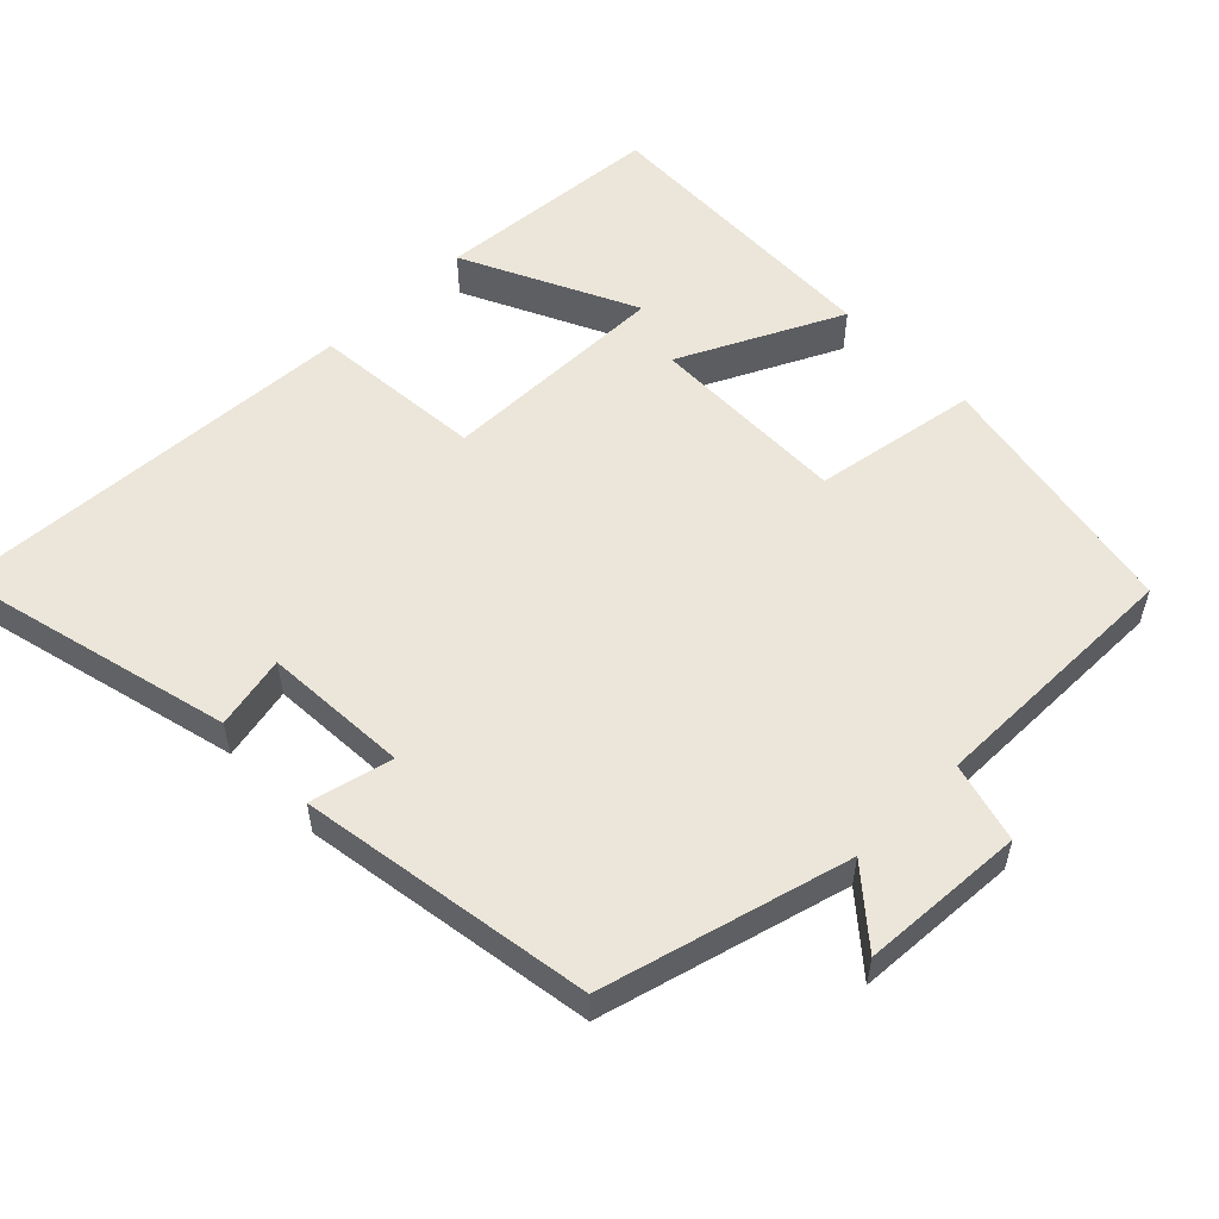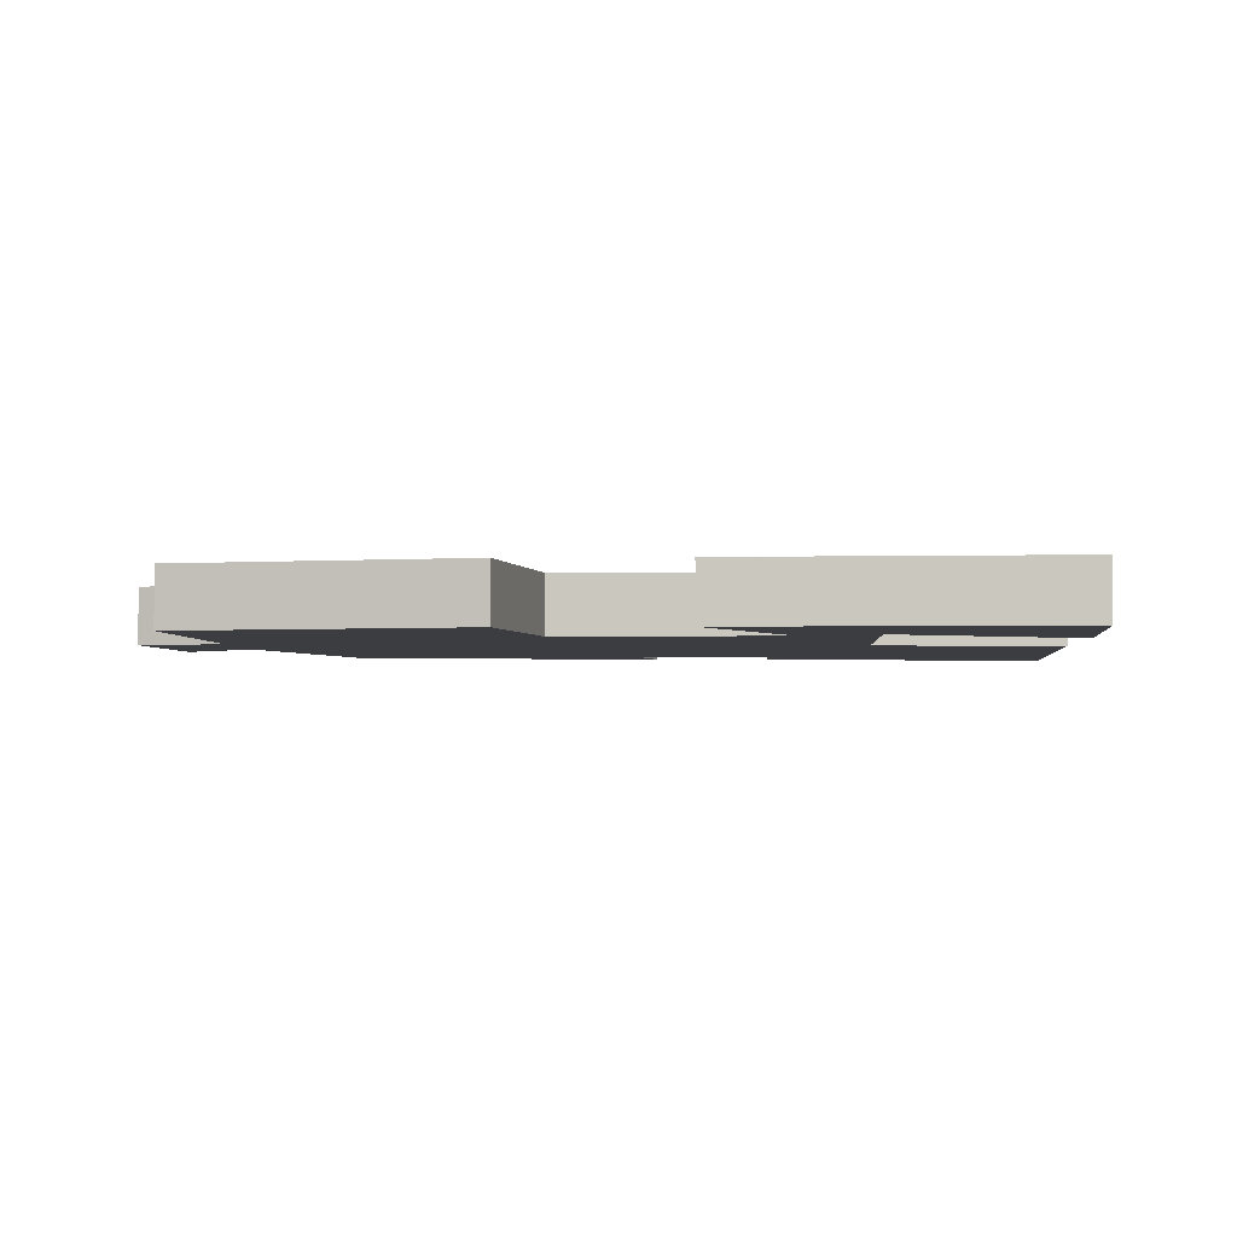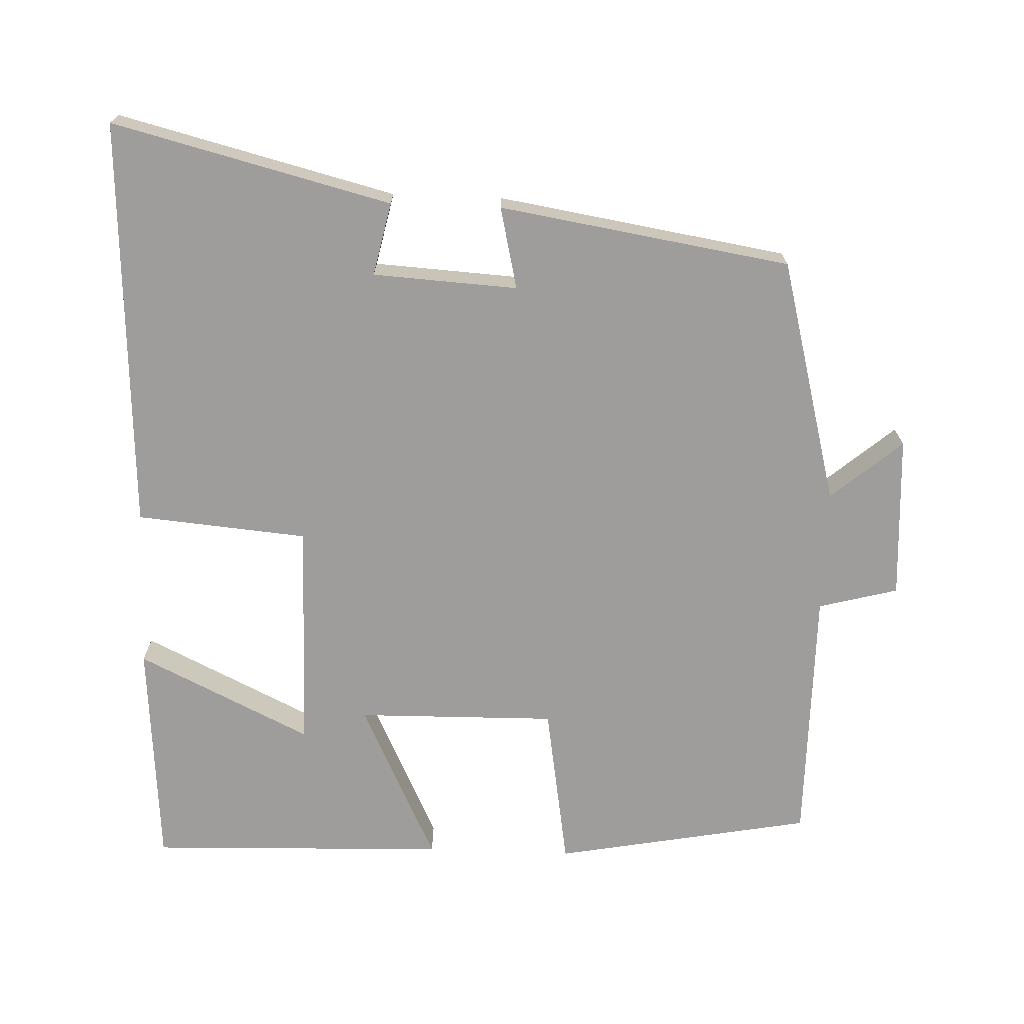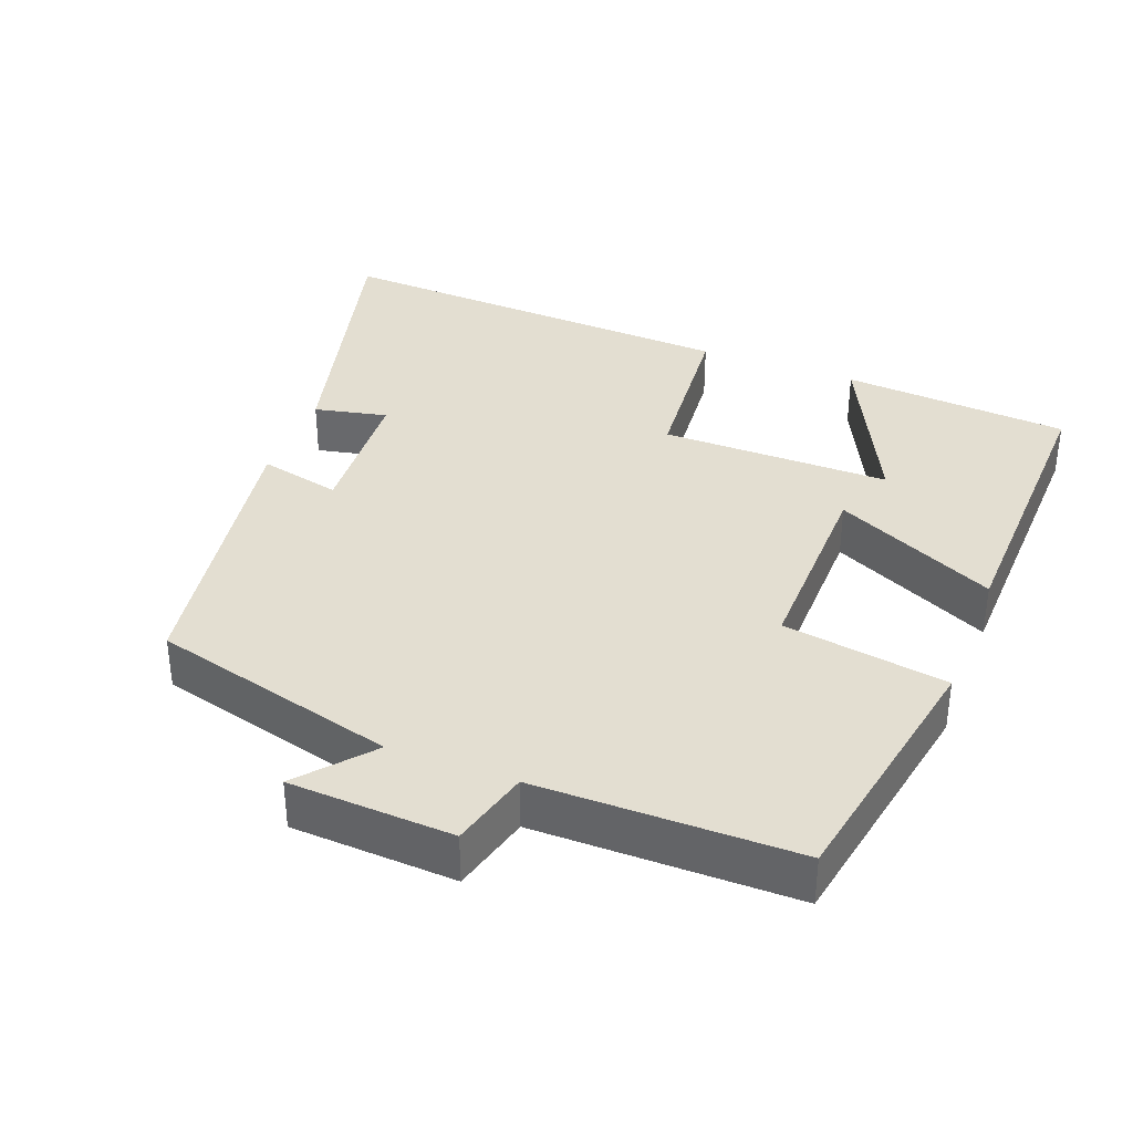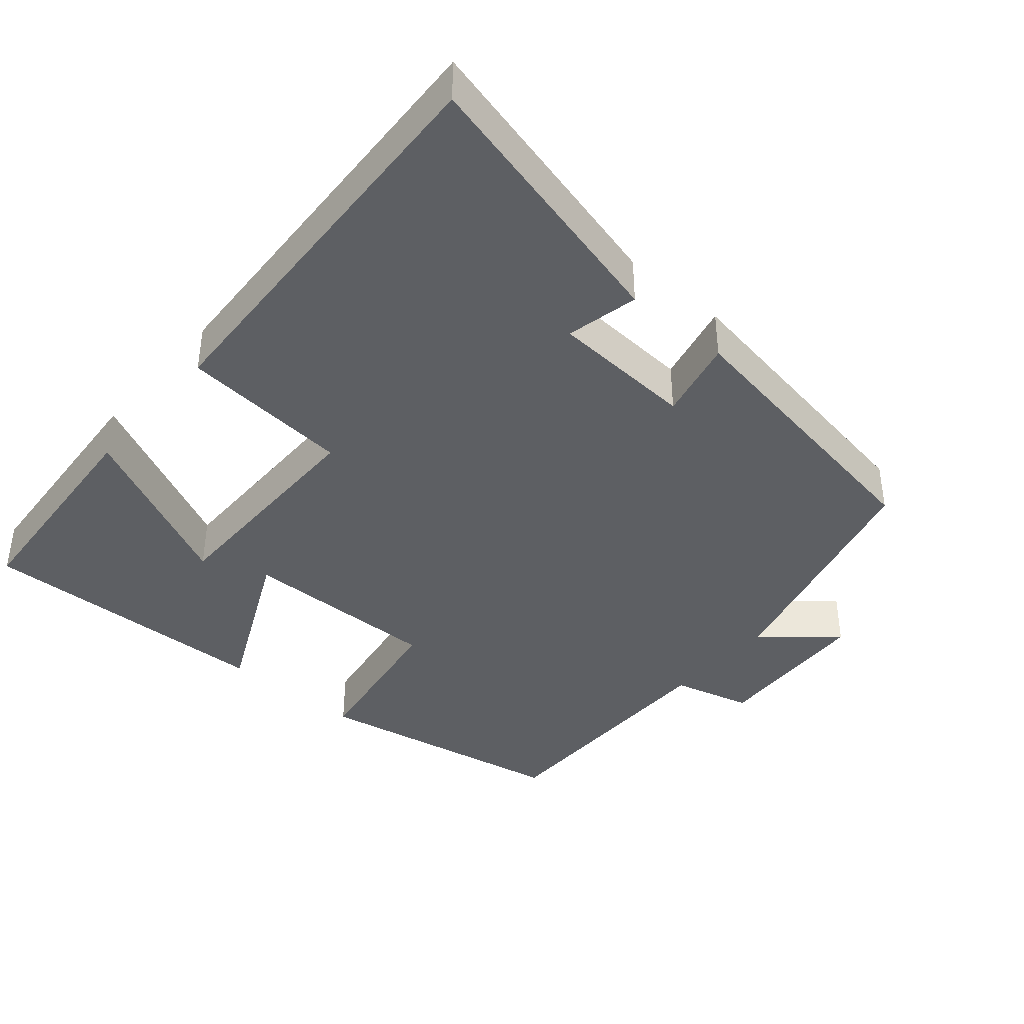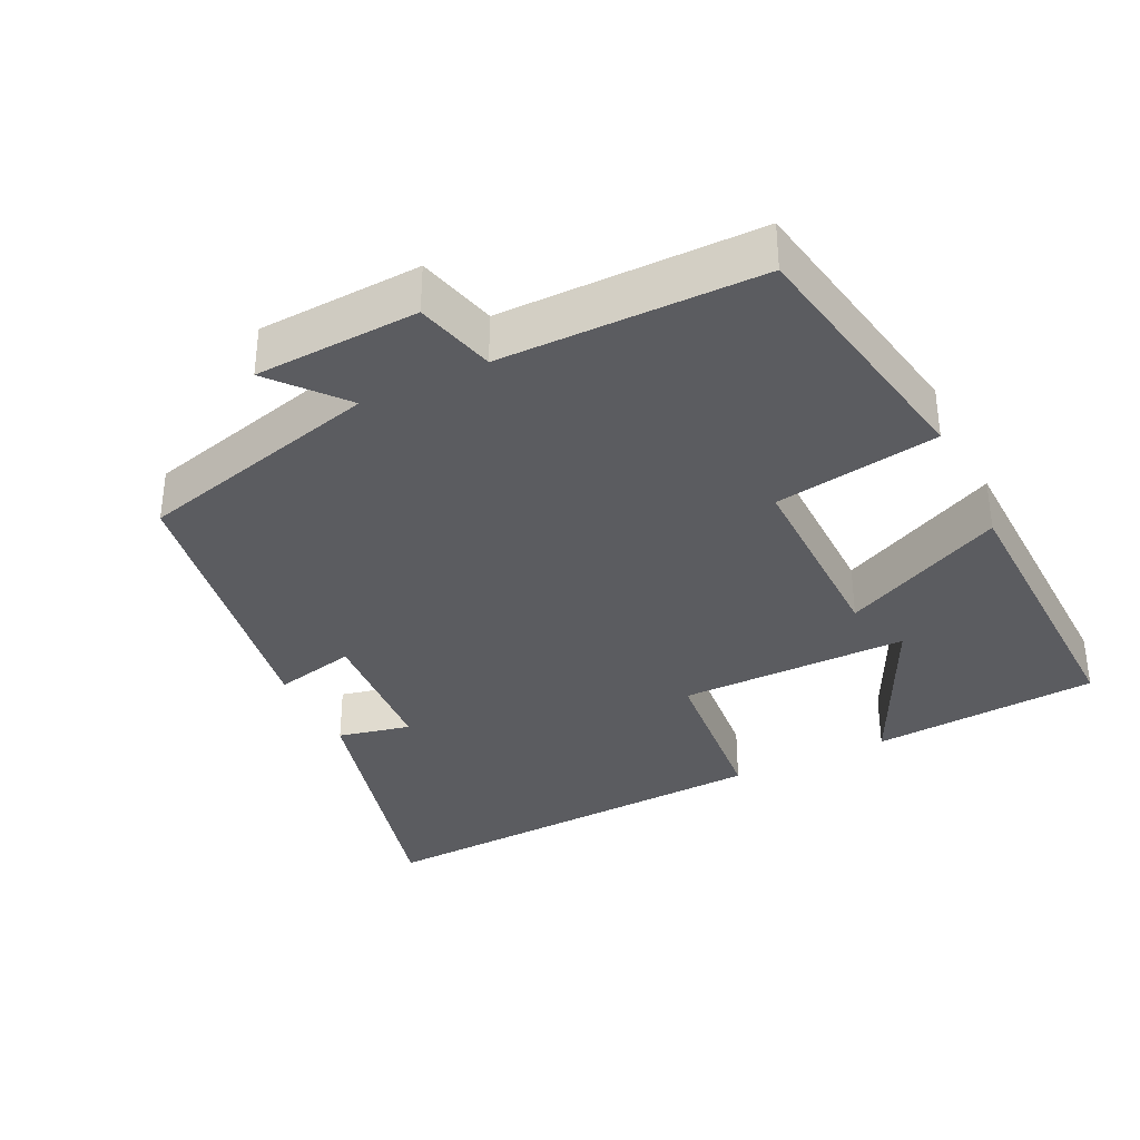
<metadata>
{"format":"obj","ext":"obj","renderer":"f3d","projection":"perspective","resolution":1024,"background":"white","views":[{"elev":55.3,"azim":135.7,"up":"+Y"},{"elev":-2.8,"azim":-87.2,"up":"+Y"},{"elev":-70.7,"azim":87.9,"up":"+Y"},{"elev":36.0,"azim":-159.0,"up":"+Y"},{"elev":-40.1,"azim":49.3,"up":"+Y"},{"elev":-35.1,"azim":-154.2,"up":"+Y"}]}
</metadata>
<code>
v 0.435 0.07 -0.411
v 0.096 0.07 -0.5
v 0.179 0.07 -0.598
v -0.047 0.07 -0.61
v -0.076 0.07 -0.5
v -0.434 0.07 -0.5
v -0.5 0.07 -0.143
v -0.273 0.07 -0.106
v -0.277 0.07 0.17
v -0.5 0.07 0.063
v -0.512 0.07 0.476
v -0.197 0.07 0.5
v -0.312 0.07 0.261
v 0.006 0.07 0.263
v 0.027 0.07 0.5
v 0.597 0.07 0.529
v 0.5 0.07 0.144
v 0.399 0.07 0.166
v 0.387 0.07 -0.034
v 0.5 0.07 -0.008
v 0.435 0 -0.411
v 0.096 0 -0.5
v 0.179 0 -0.598
v -0.047 0 -0.61
v -0.076 0 -0.5
v -0.434 0 -0.5
v -0.5 0 -0.143
v -0.273 0 -0.106
v -0.277 0 0.17
v -0.5 0 0.063
v -0.512 0 0.476
v -0.197 0 0.5
v -0.312 0 0.261
v 0.006 0 0.263
v 0.027 0 0.5
v 0.597 0 0.529
v 0.5 0 0.144
v 0.399 0 0.166
v 0.387 0 -0.034
v 0.5 0 -0.008
f 19 20 1 2
f 18 19 2
f 16 17 18
f 15 16 18
f 14 15 18
f 13 14 18 2
f 10 11 12 13
f 9 10 13
f 9 13 2
f 8 9 2
f 7 8 2
f 6 7 2
f 5 6 2
f 2 3 4 5
f 22 21 40 39
f 22 39 38
f 38 37 36
f 38 36 35
f 38 35 34
f 22 38 34 33
f 33 32 31 30
f 33 30 29
f 22 33 29
f 22 29 28
f 22 28 27
f 22 27 26
f 22 26 25
f 25 24 23 22
f 1 21 22 2
f 2 22 23 3
f 3 23 24 4
f 4 24 25 5
f 5 25 26 6
f 6 26 27 7
f 7 27 28 8
f 8 28 29 9
f 9 29 30 10
f 10 30 31 11
f 11 31 32 12
f 12 32 33 13
f 13 33 34 14
f 14 34 35 15
f 15 35 36 16
f 16 36 37 17
f 17 37 38 18
f 18 38 39 19
f 19 39 40 20
f 20 40 21 1

</code>
